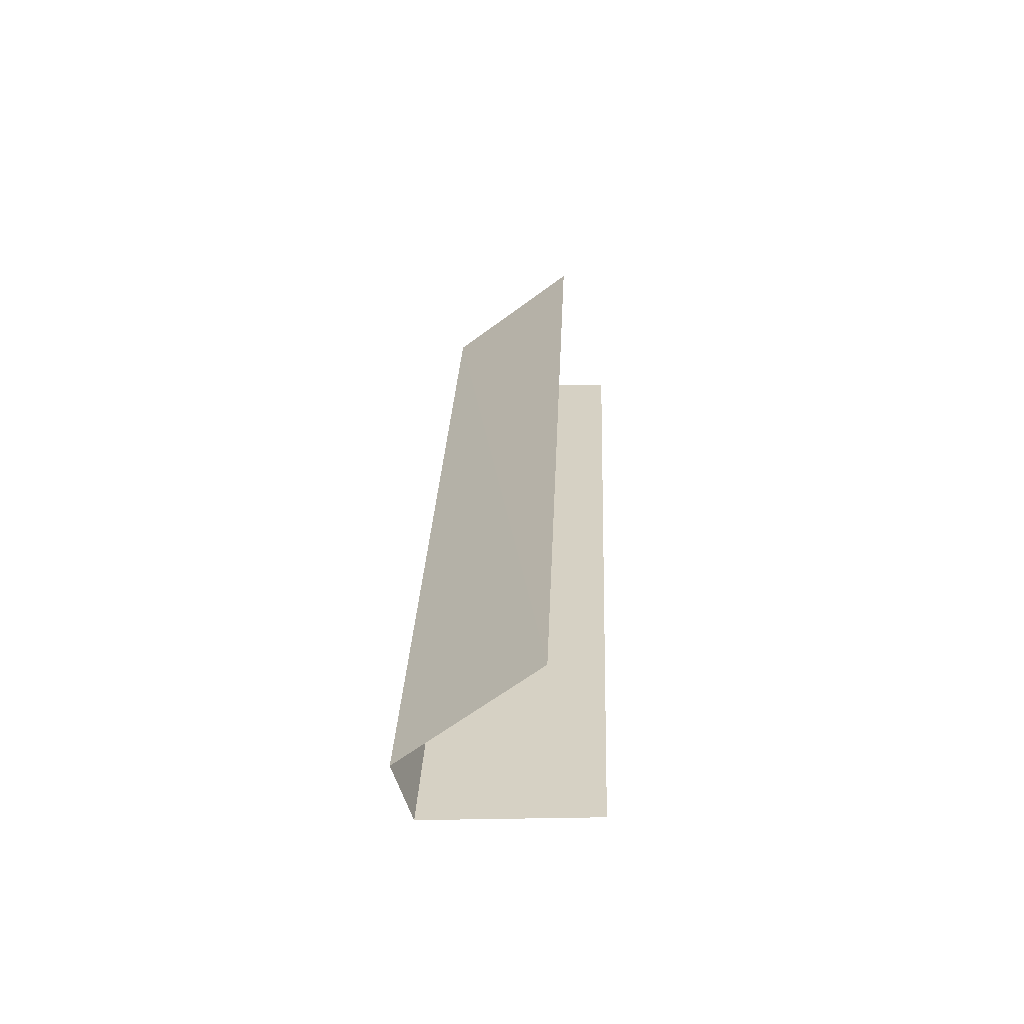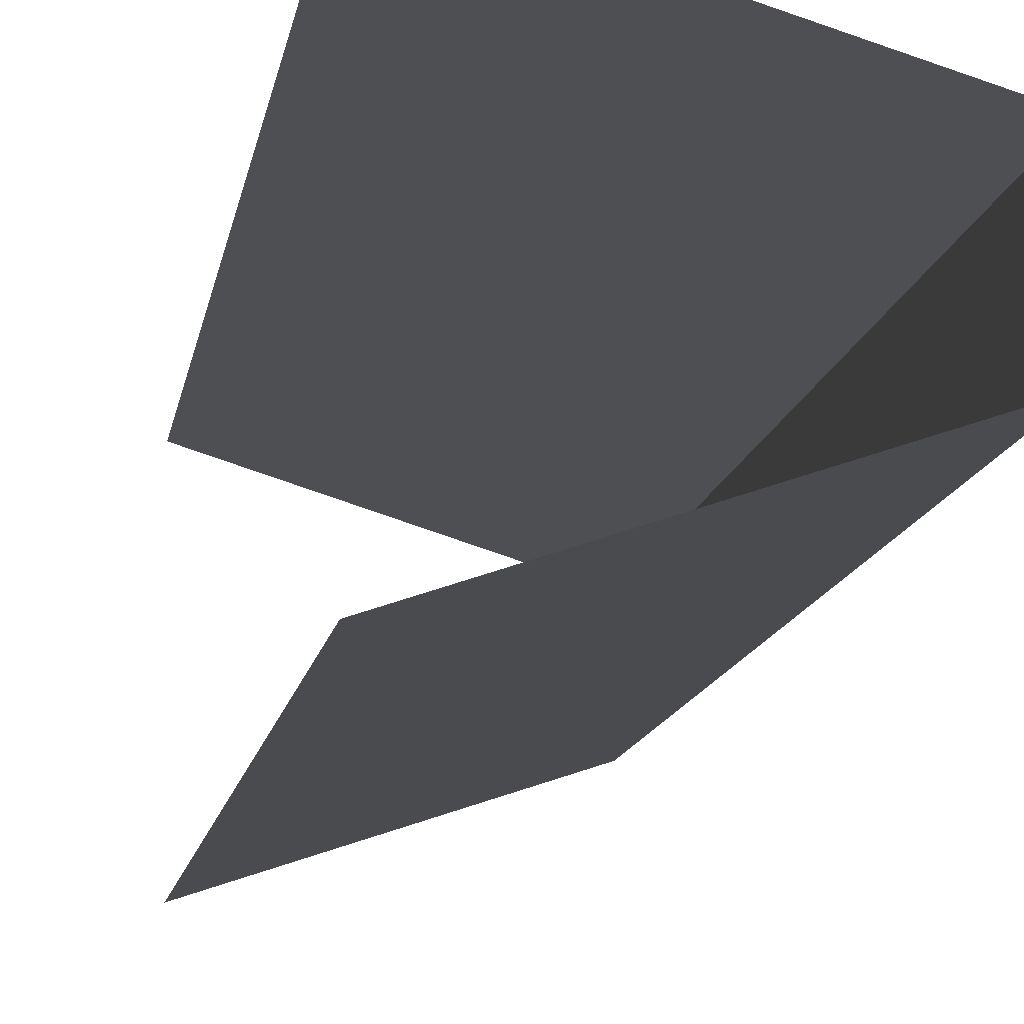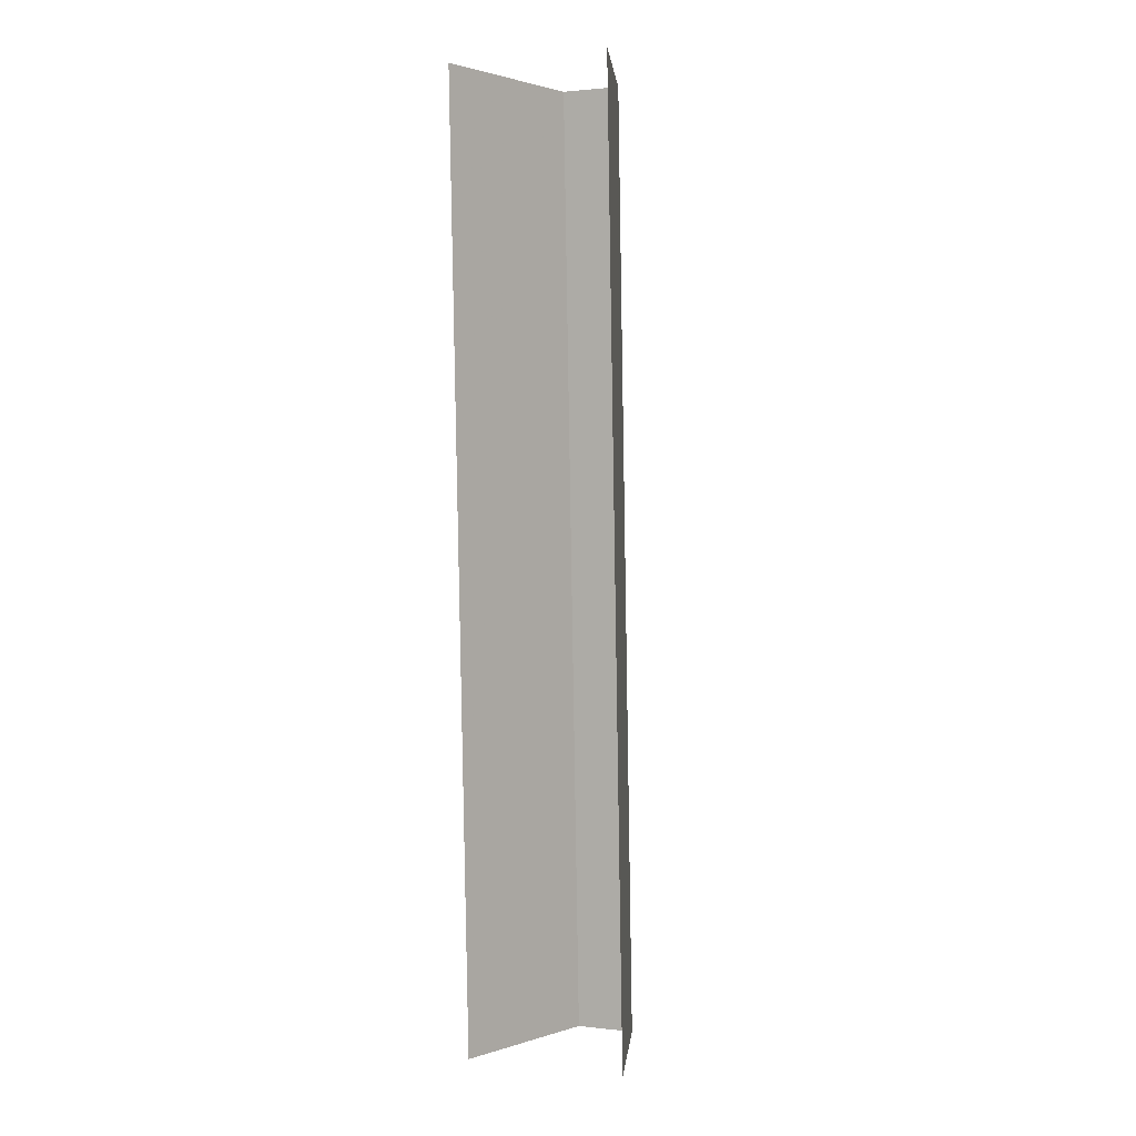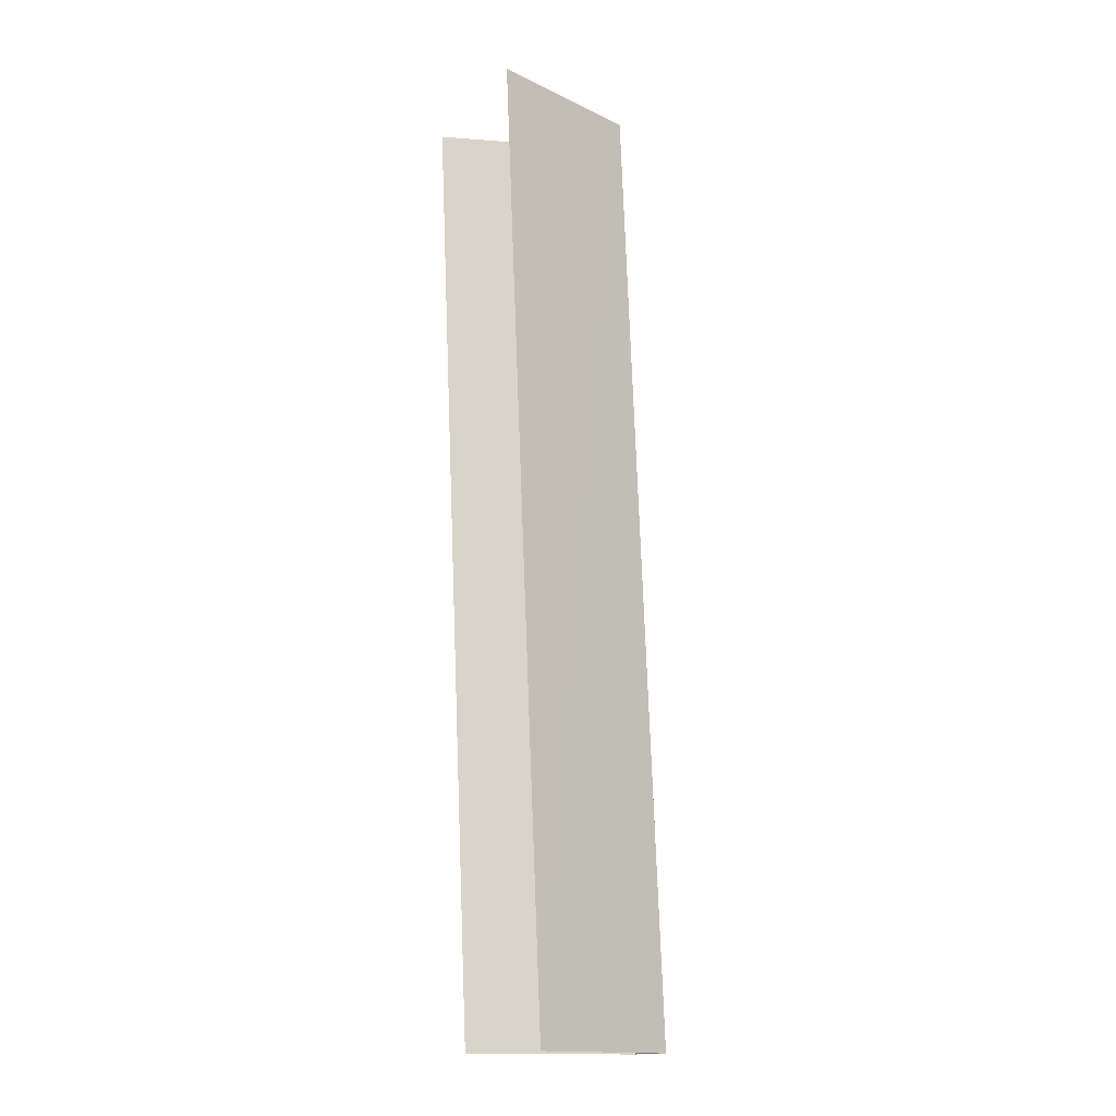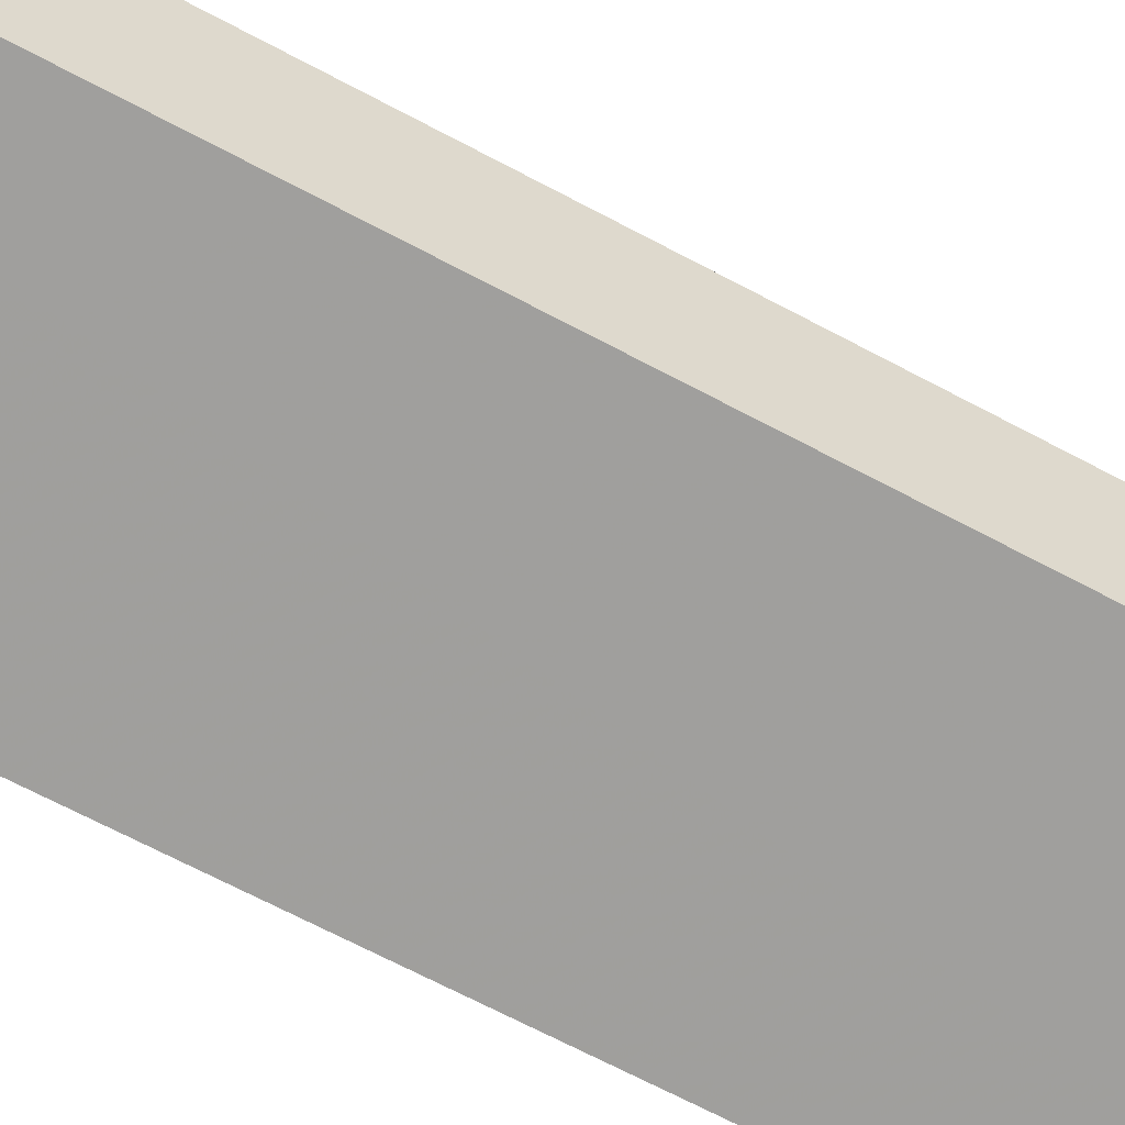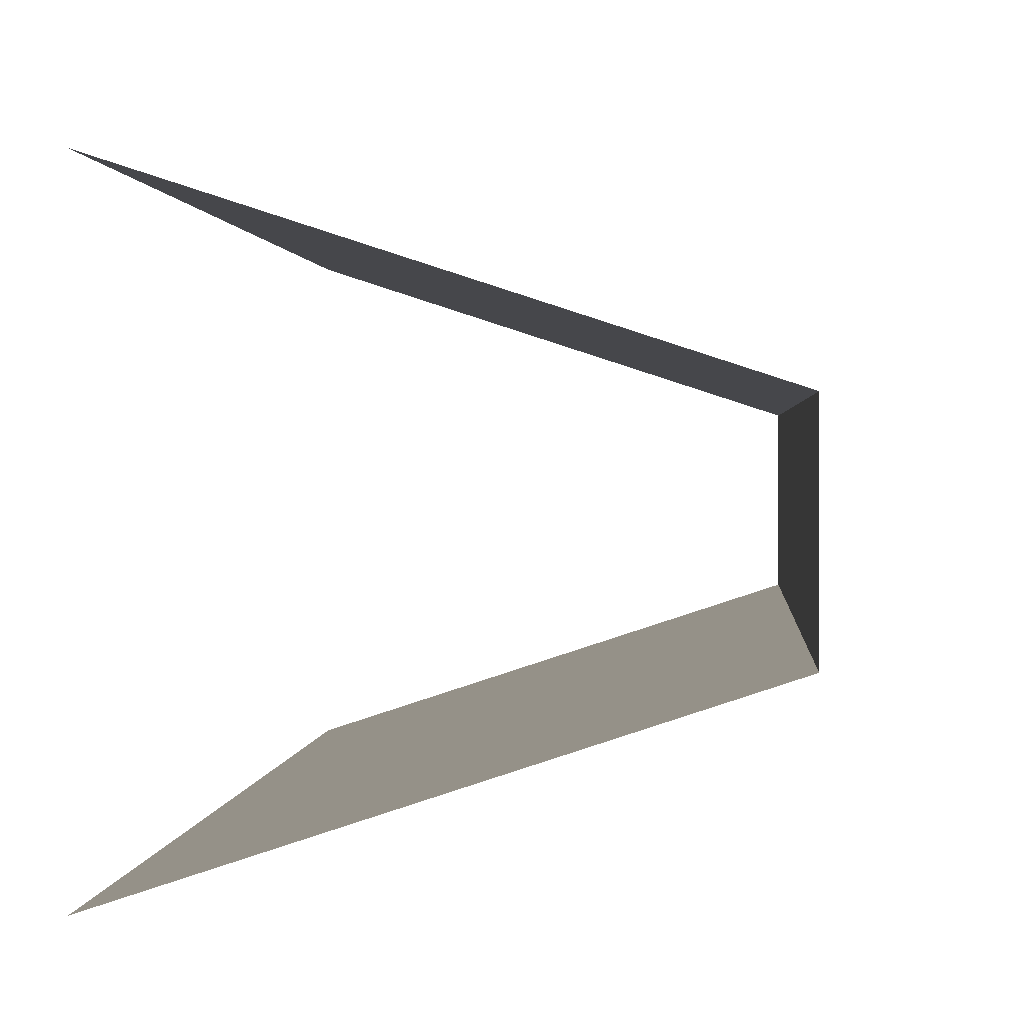
<metadata>
{"format":"obj","ext":"obj","renderer":"f3d","projection":"perspective","resolution":1024,"background":"white","views":[{"elev":-63.9,"azim":-161.0,"up":"+Z"},{"elev":-6.8,"azim":-7.5,"up":"+Y"},{"elev":1.4,"azim":-67.1,"up":"+Z"},{"elev":-15.5,"azim":-27.1,"up":"+Z"},{"elev":-55.5,"azim":56.6,"up":"+Y"},{"elev":0.5,"azim":-0.7,"up":"+Y"}]}
</metadata>
<code>
v 0.9147 -0.02029 0.2384
v 0.9147 -0.01927 0.2384
v 0.9154 -0.01927 0.2219
v 0.9154 -0.02029 0.2219
v 0.9119 -0.0184 0.2384
v 0.9126 -0.0184 0.2219
v 0.9126 -0.02117 0.2219
v 0.9119 -0.02117 0.2384
f 2 3 4
f 2 6 3
f 1 2 4
f 5 6 2
f 7 1 4
f 7 8 1

</code>
